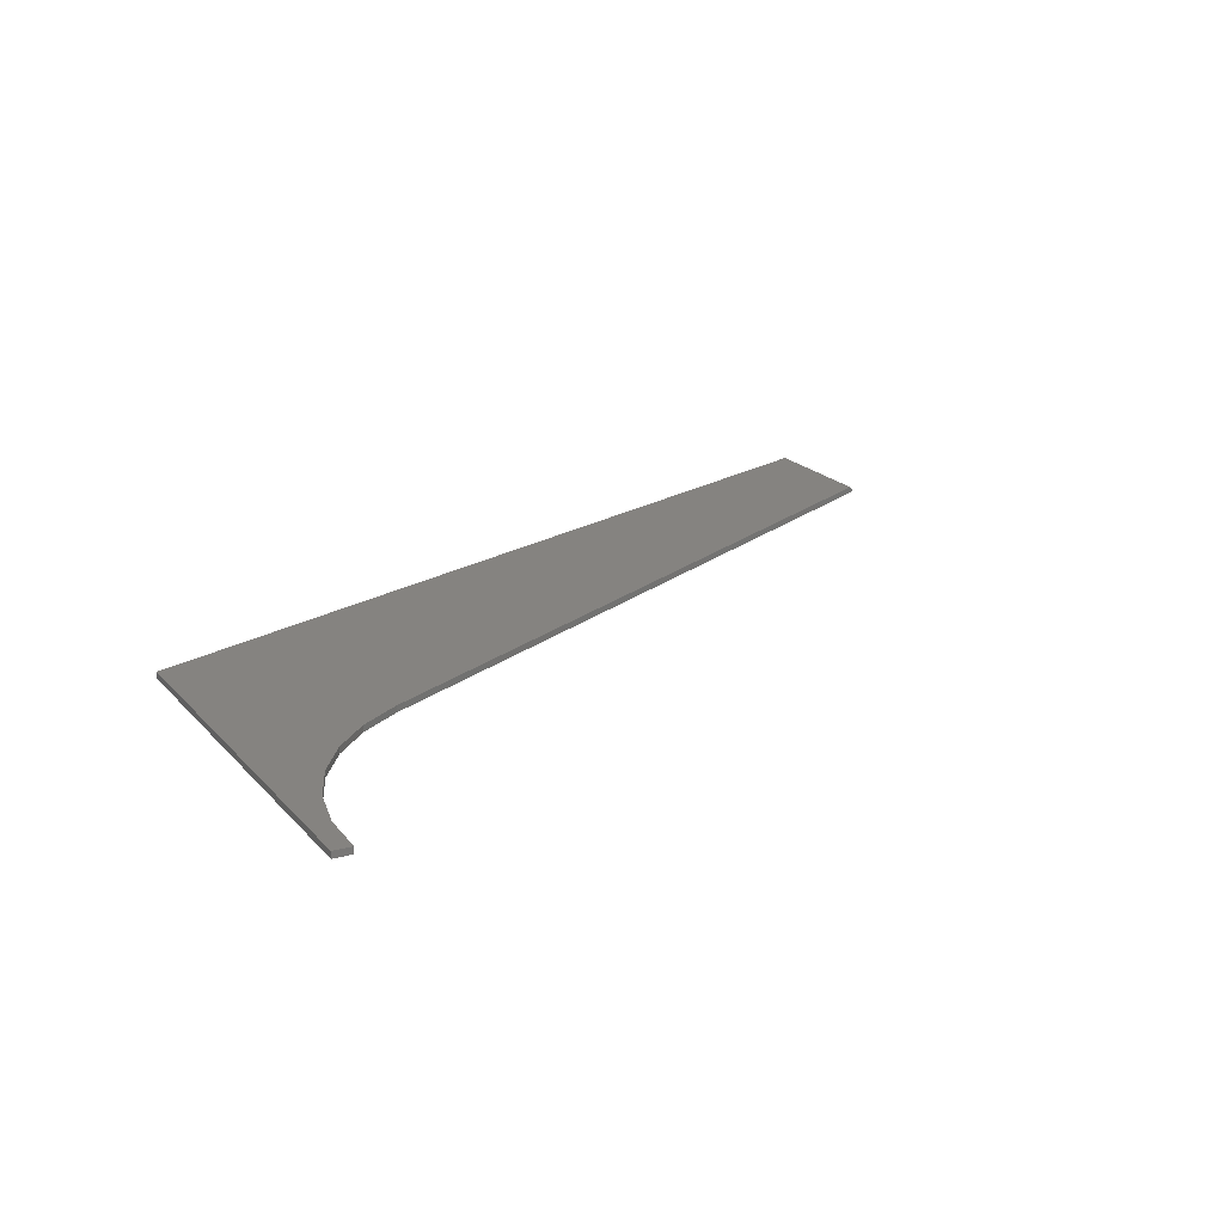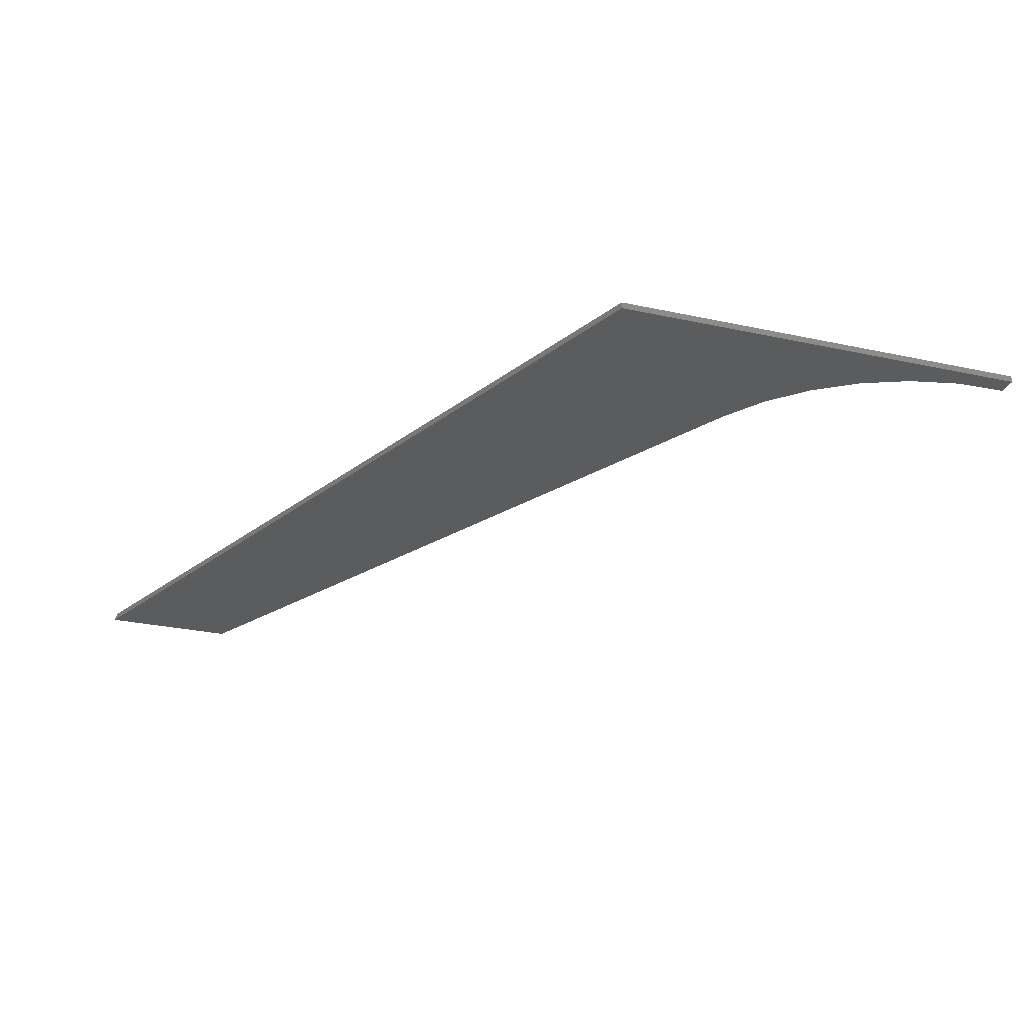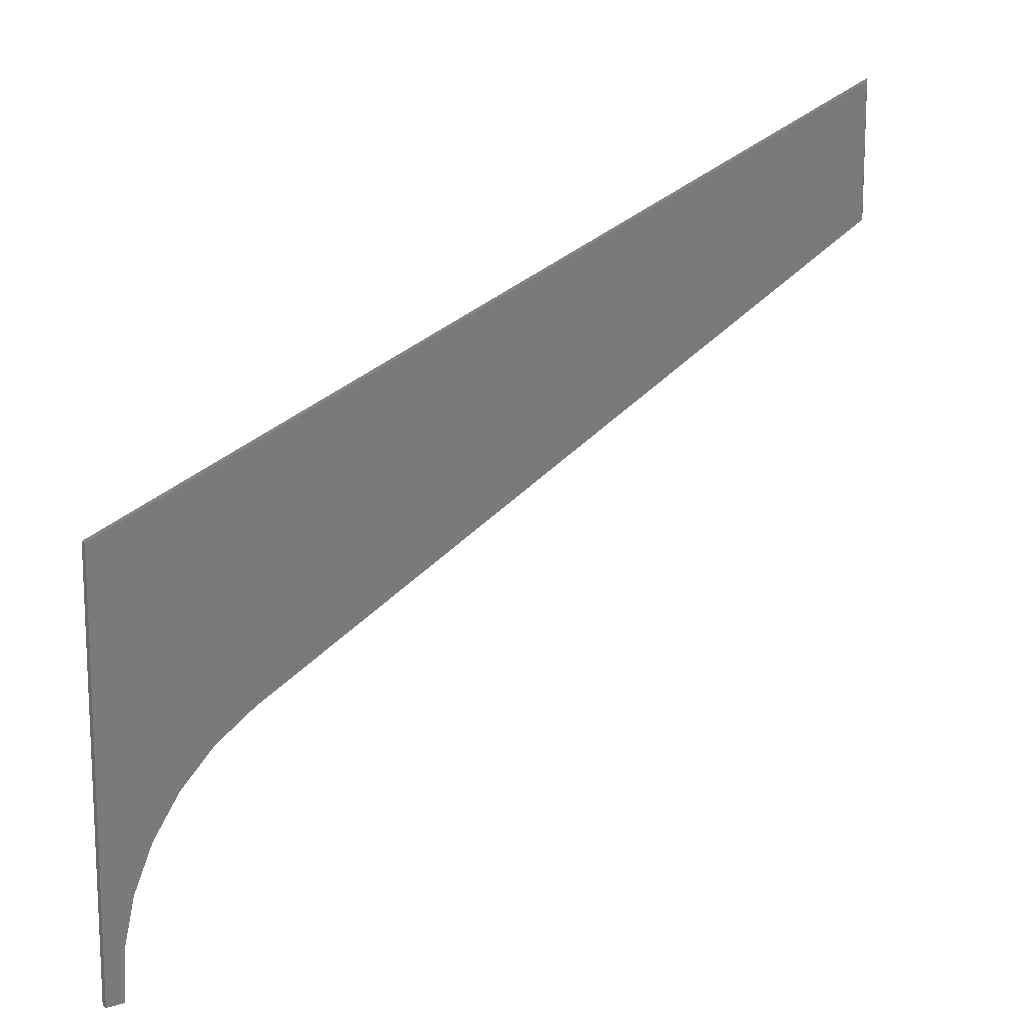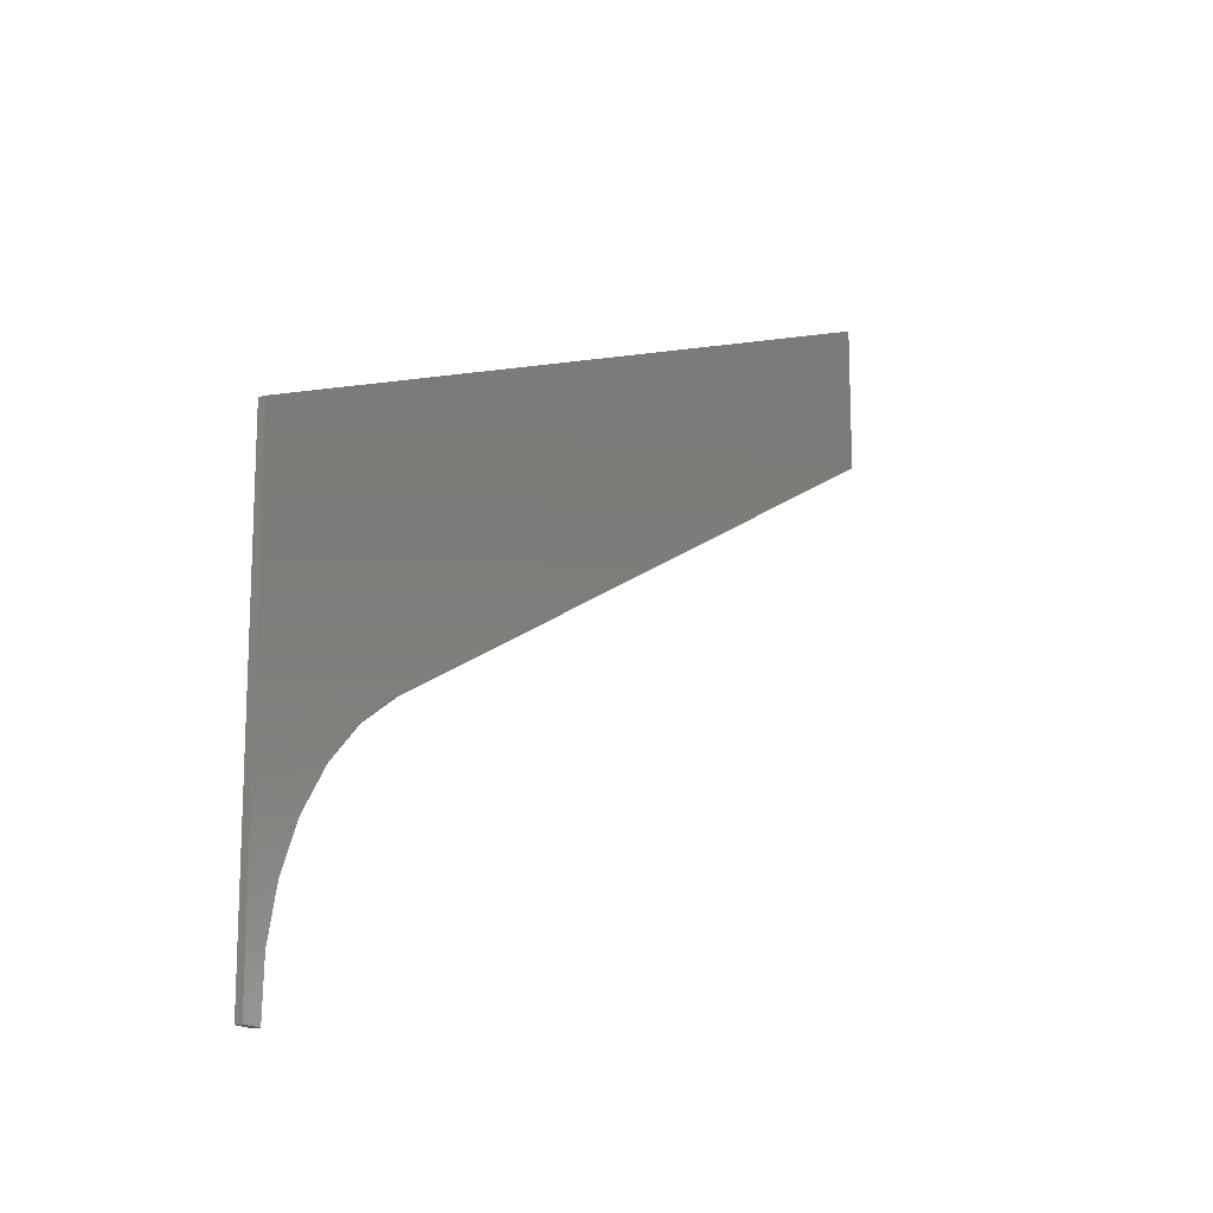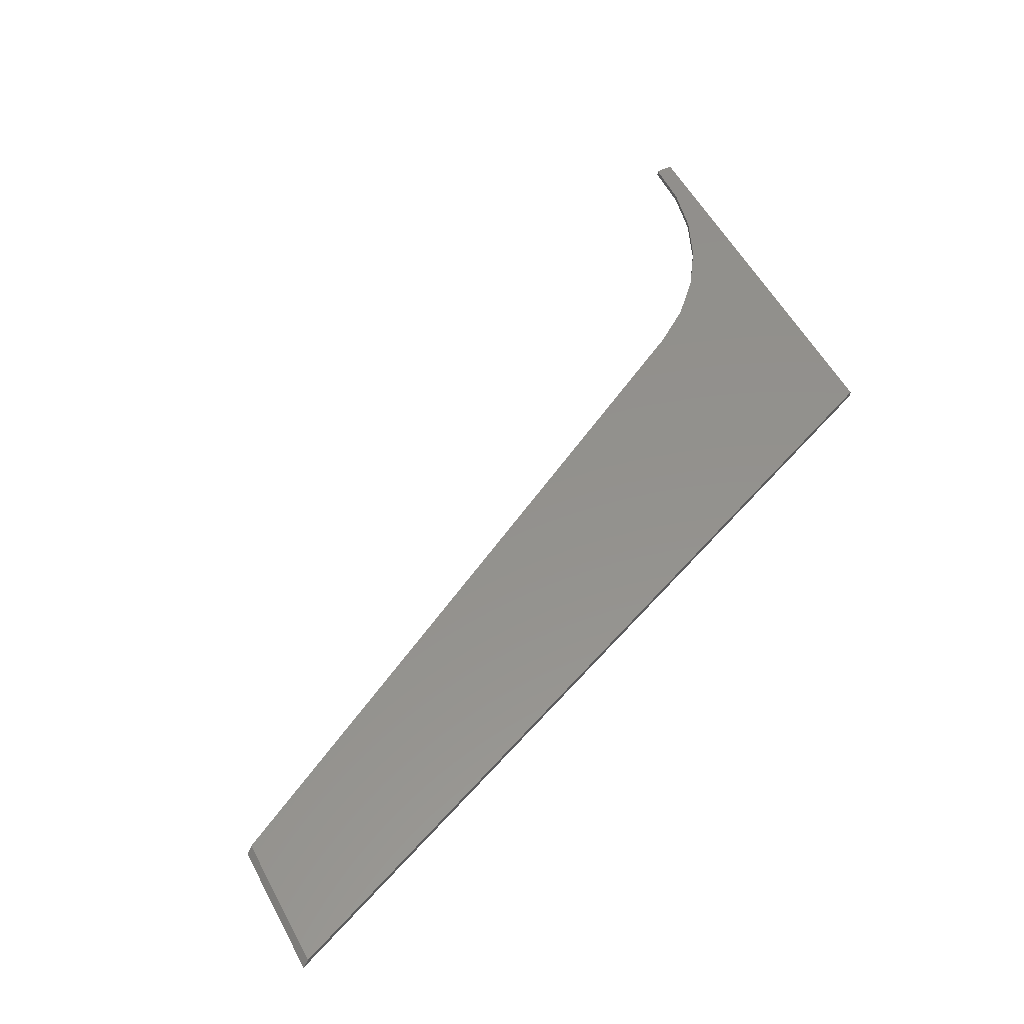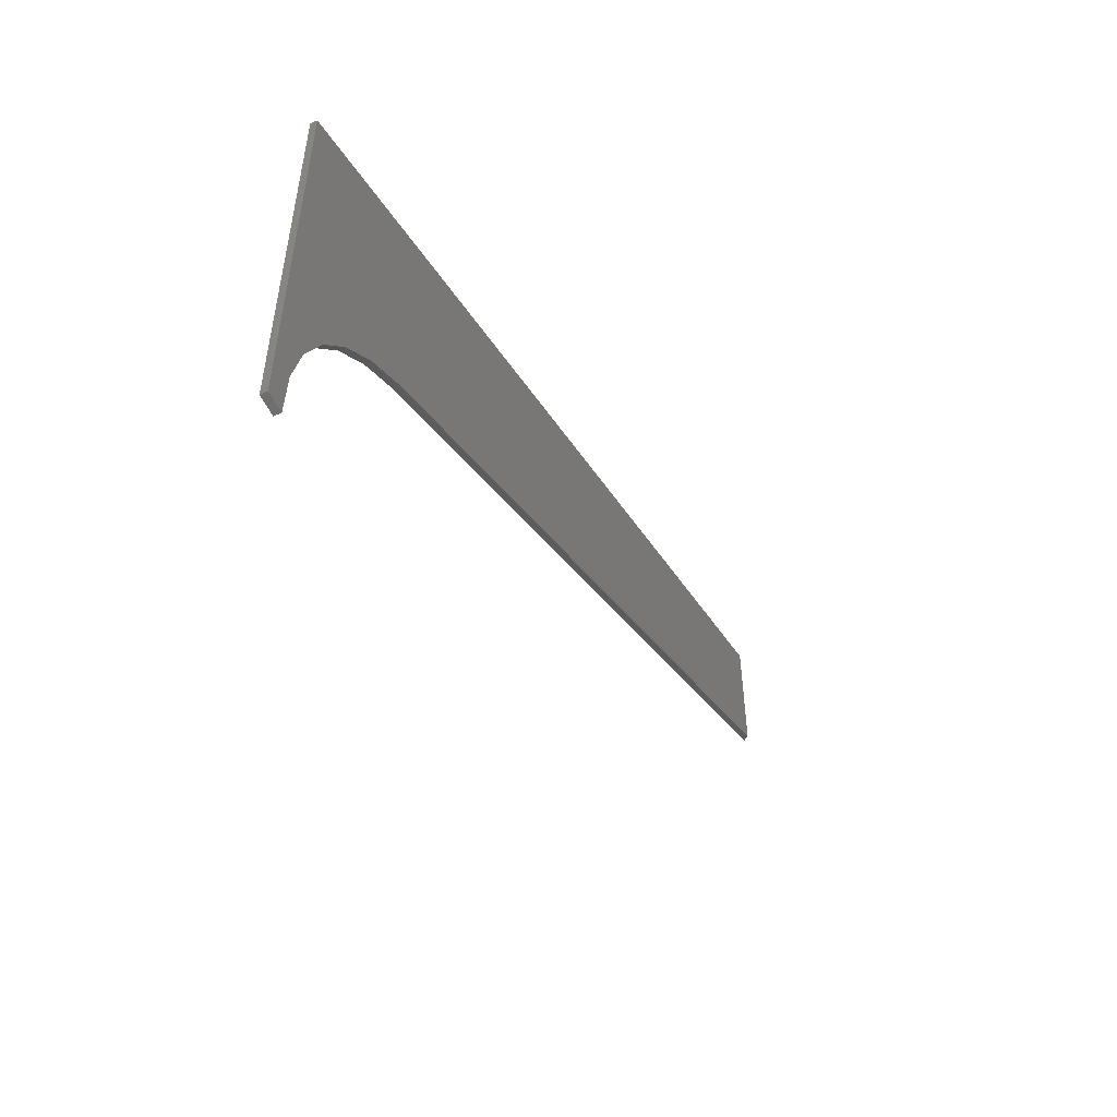
<metadata>
{"format":"stl","ext":"stl","renderer":"f3d","projection":"perspective","resolution":1024,"background":"white","views":[{"elev":19.2,"azim":-27.7,"up":"+Z"},{"elev":-27.5,"azim":-108.6,"up":"+Z"},{"elev":14.1,"azim":-34.8,"up":"+Y"},{"elev":-16.7,"azim":-57.9,"up":"+Y"},{"elev":55.0,"azim":152.1,"up":"+Z"},{"elev":-56.0,"azim":-63.7,"up":"+Y"}]}
</metadata>
<code>
# stl→obj: 22 verts, 40 faces
v -0.2825 -0.3984 0.007812
v -0.2803 -0.3383 0.007812
v -0.3047 -0.3984 0.007812
v -0.3047 0.1123 0.007812
v -0.2669 -0.2796 0.007812
v -0.2427 -0.2244 0.007812
v -0.2086 -0.1748 0.007812
v -0.1659 -0.1323 0.007812
v -0.116 -0.09868 0.007812
v 0.7422 0.3634 0.007812
v 0.7422 0.531 0.007812
v 0.75 0.5341 0
v -0.3047 0.1123 0
v -0.116 -0.09868 0
v 0.75 0.3676 0
v -0.2803 -0.3383 0
v -0.2825 -0.3984 0
v -0.3047 -0.3984 0
v -0.1659 -0.1323 0
v -0.2086 -0.1748 0
v -0.2427 -0.2244 0
v -0.2669 -0.2796 0
f 1 2 3
f 4 3 2
f 4 2 5
f 4 5 6
f 4 6 7
f 4 7 8
f 4 8 9
f 4 9 10
f 4 10 11
f 11 12 4
f 4 12 13
f 9 14 10
f 10 14 15
f 16 17 18
f 13 12 15
f 13 15 14
f 13 14 19
f 13 19 20
f 13 20 21
f 13 21 22
f 13 22 16
f 13 16 18
f 10 15 11
f 11 15 12
f 4 13 3
f 3 13 18
f 21 5 22
f 22 5 2
f 22 2 16
f 16 2 1
f 16 1 17
f 5 21 6
f 6 21 20
f 6 20 7
f 7 20 19
f 7 19 8
f 8 19 14
f 8 14 9
f 3 18 1
f 1 18 17

</code>
